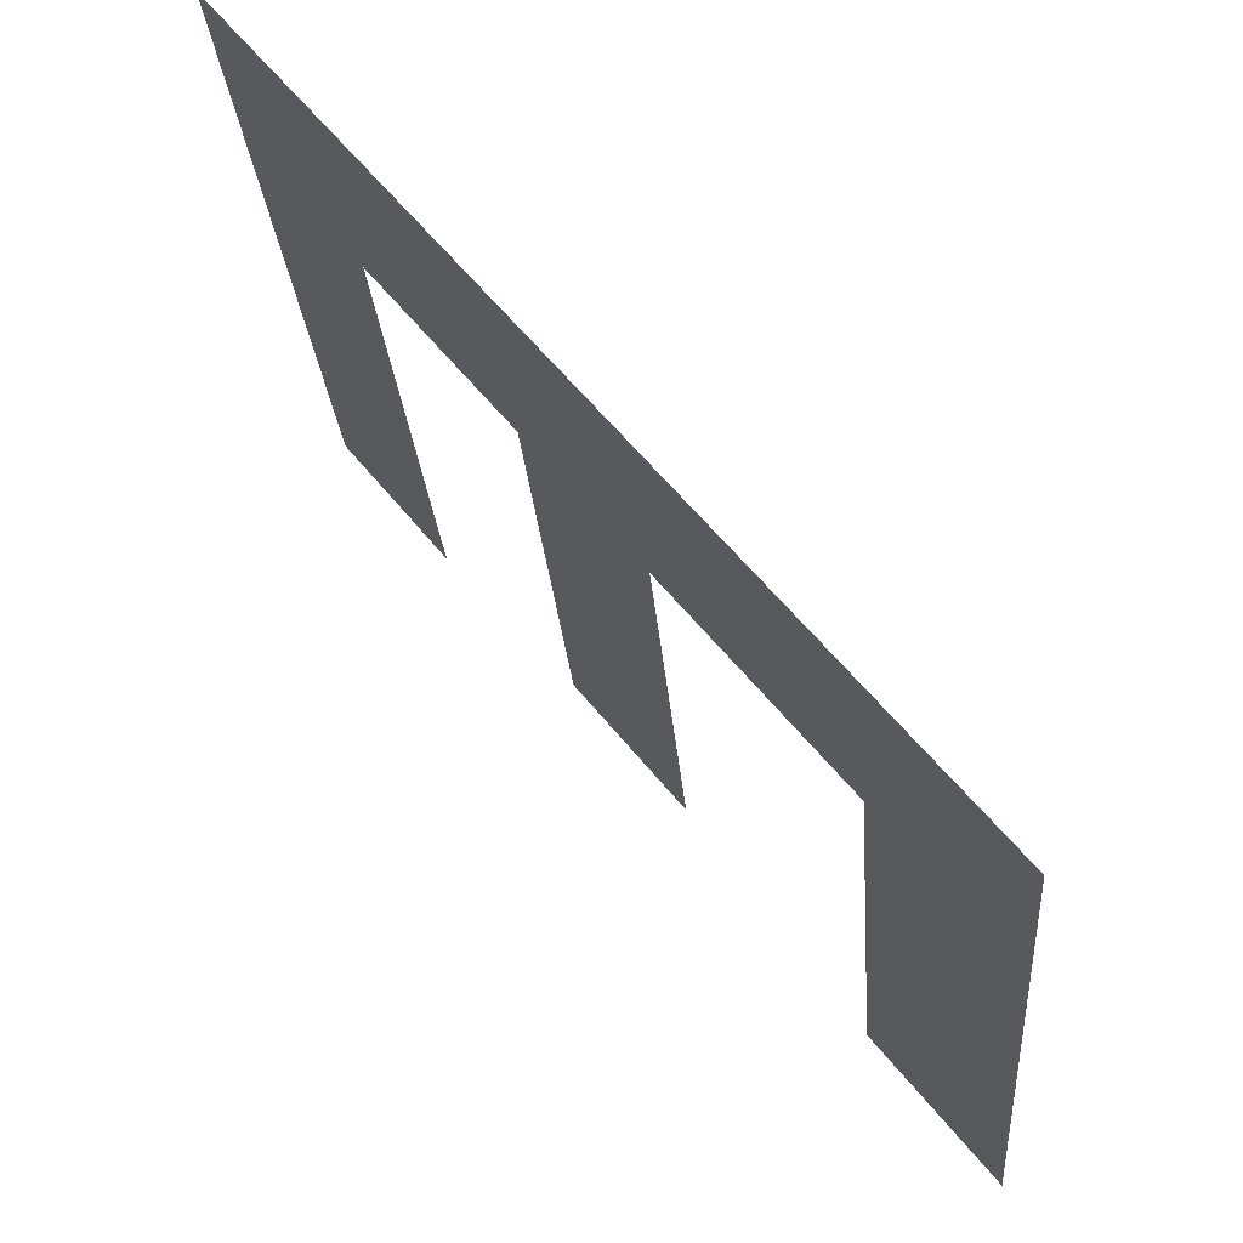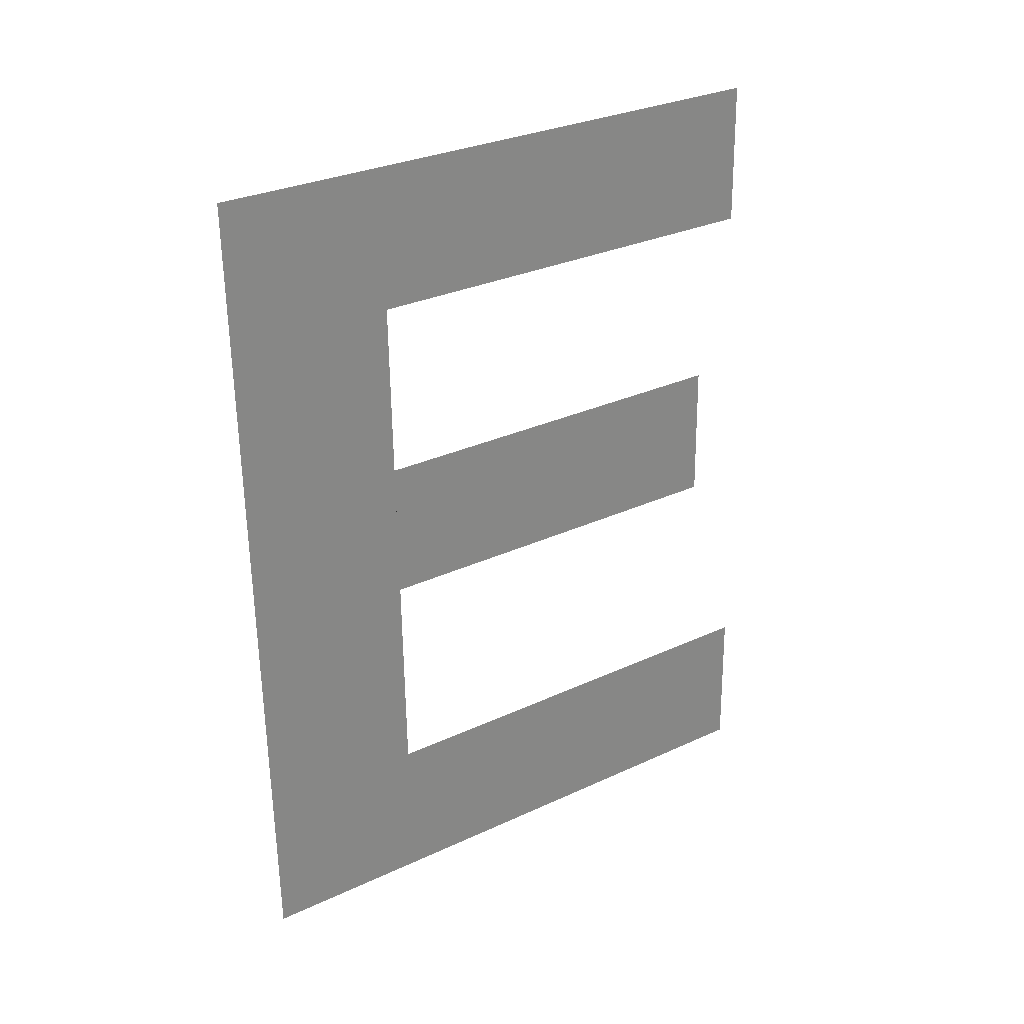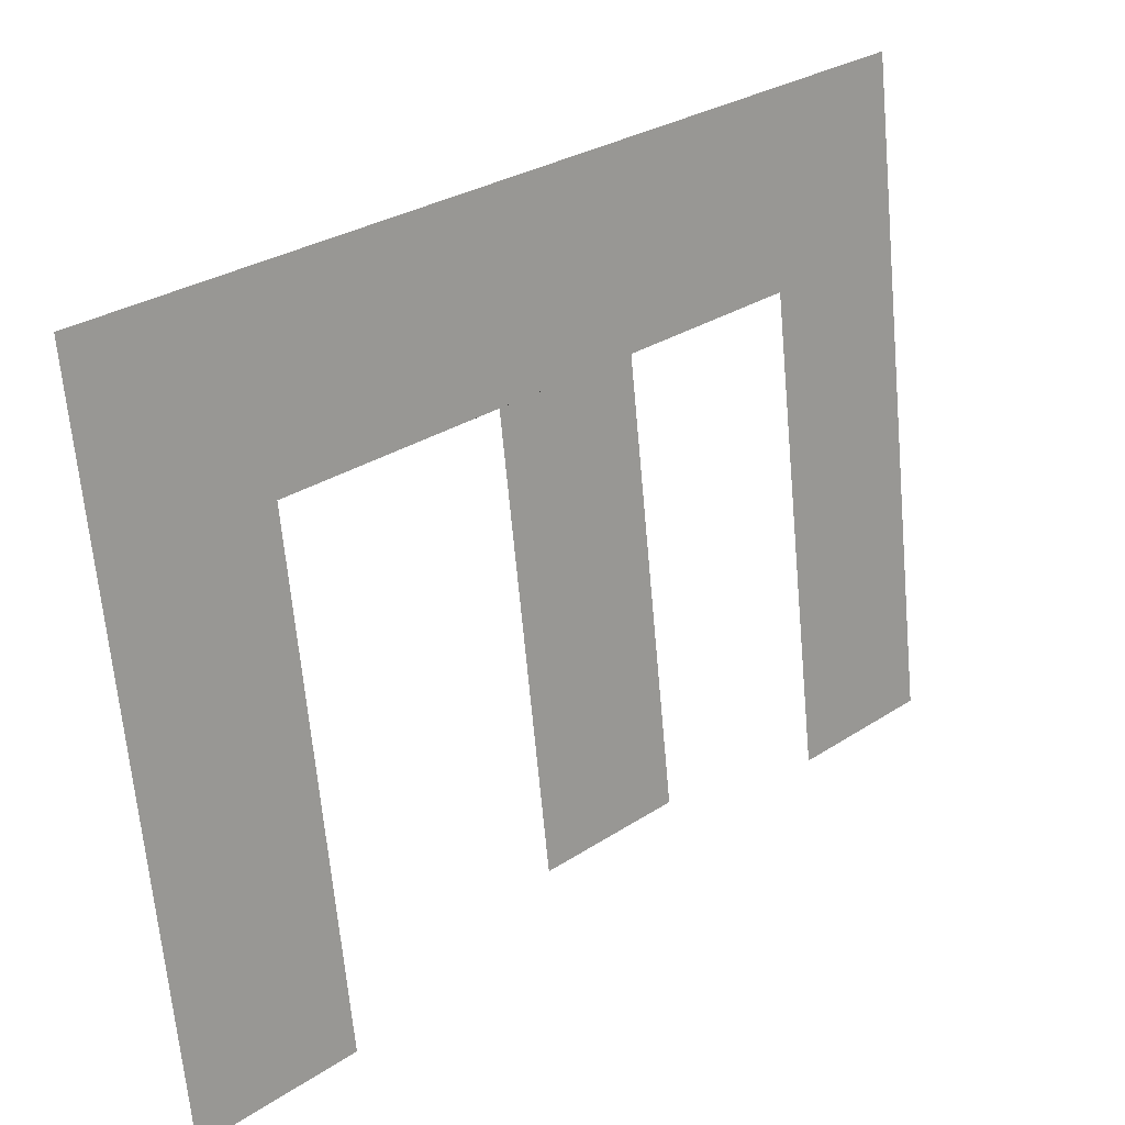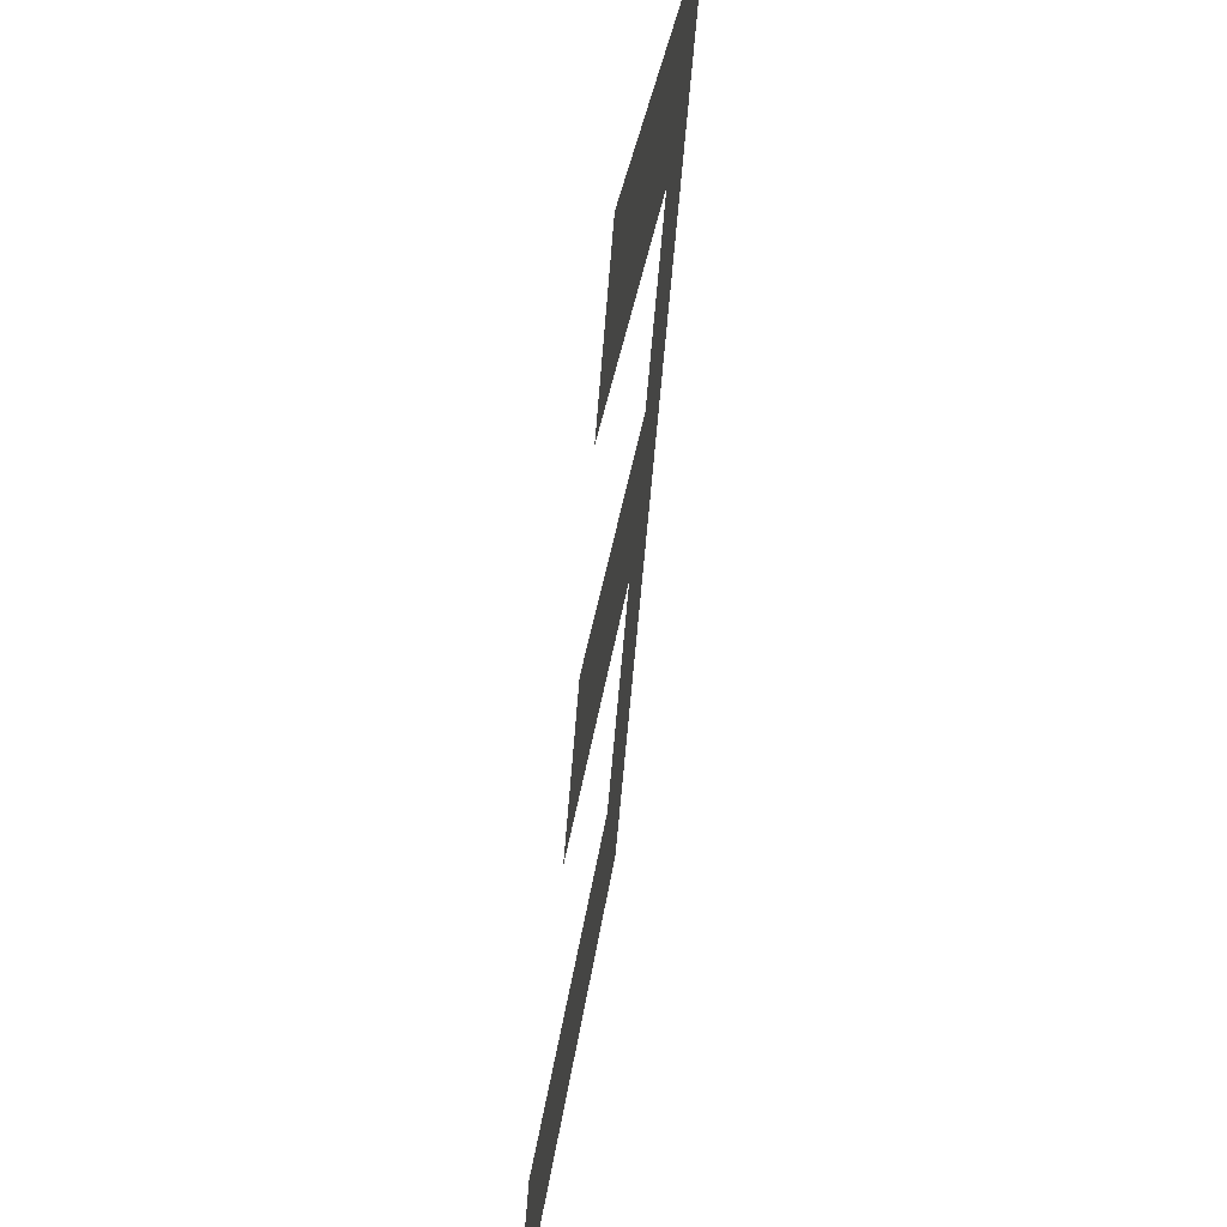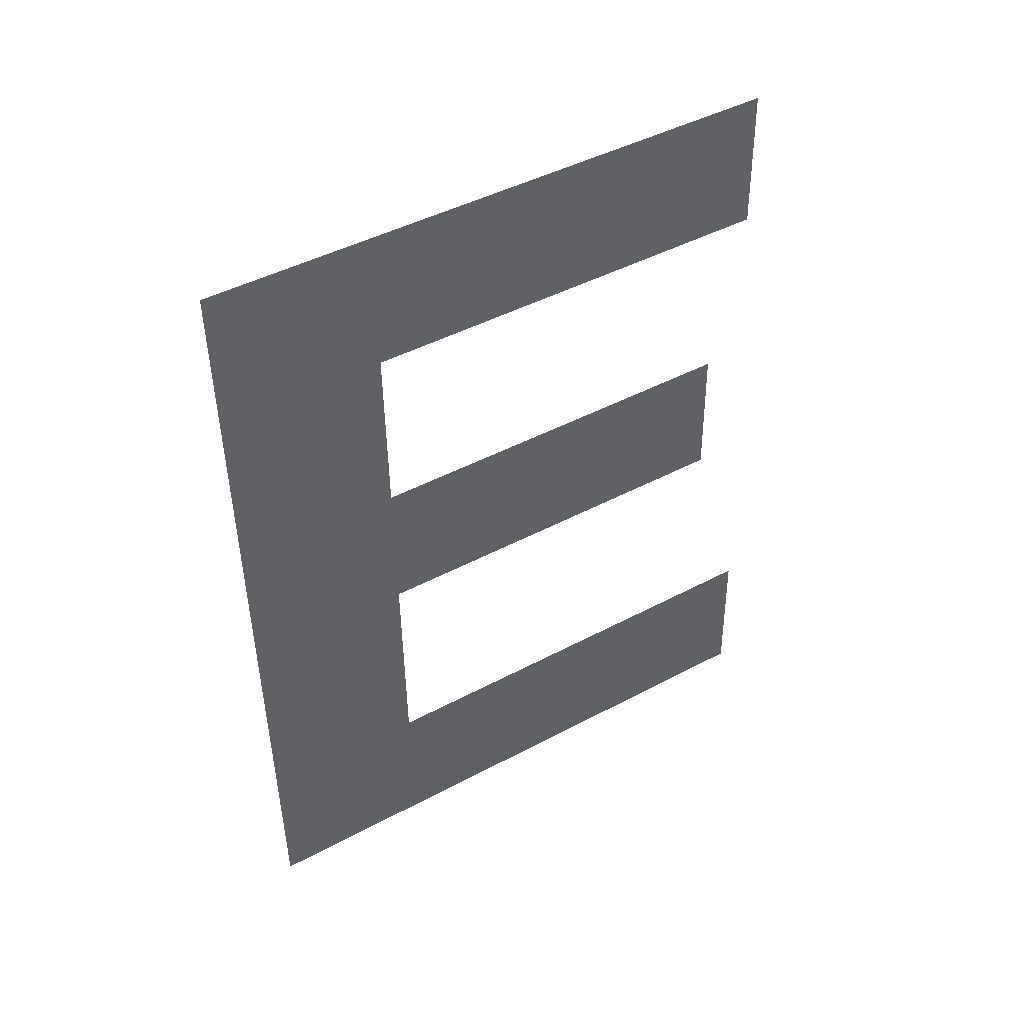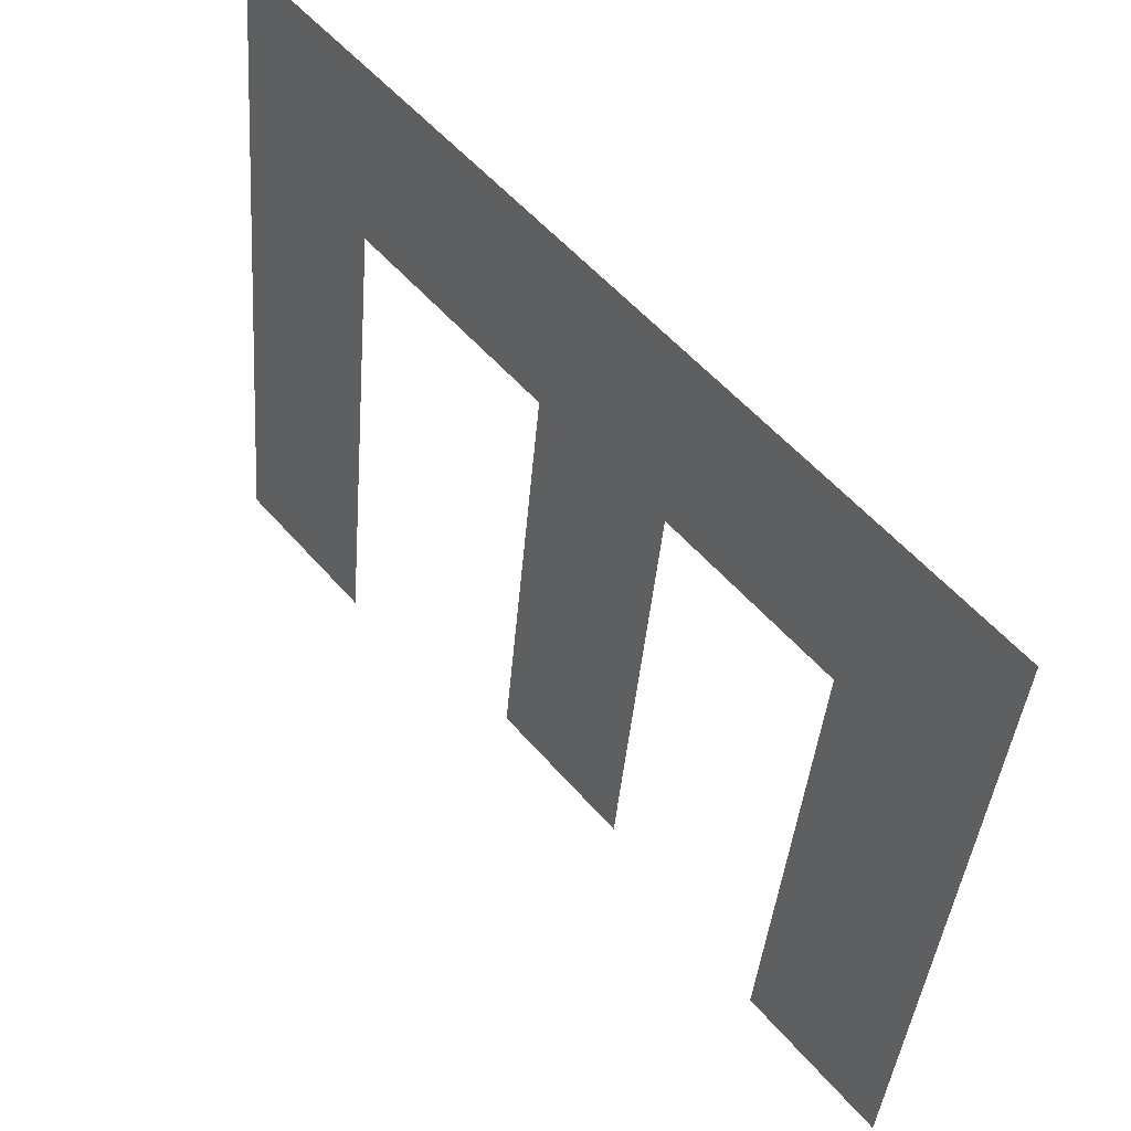
<metadata>
{"format":"obj","ext":"obj","renderer":"f3d","projection":"perspective","resolution":1024,"background":"white","views":[{"elev":58.5,"azim":-38.4,"up":"+Z"},{"elev":28.5,"azim":49.4,"up":"+Y"},{"elev":27.2,"azim":45.2,"up":"+Z"},{"elev":-60.0,"azim":175.5,"up":"+Z"},{"elev":43.4,"azim":51.7,"up":"+Y"},{"elev":55.4,"azim":140.4,"up":"+Z"}]}
</metadata>
<code>
o #ID182
v 0.383 0.2851 -0.1963
v 0.3838 0.2793 -0.2033
v 0.3831 0.2508 -0.1968
v 0.3859 0.2855 -0.2211
v 0.3859 0.2795 -0.2212
v 0.3857 0.2722 -0.2197
v 0.3838 0.2661 -0.2035
v 0.3838 0.272 -0.2034
v 0.3857 0.2663 -0.2198
v 0.3839 0.2572 -0.2036
v 0.386 0.2512 -0.2224
v 0.386 0.2575 -0.2223
v 0.386 0.2575 -0.2223
v 0.3839 0.2572 -0.2036
v 0.386 0.2512 -0.2224
v 0.3838 0.2661 -0.2035
v 0.3838 0.272 -0.2034
v 0.3838 0.2793 -0.2033
v 0.3831 0.2508 -0.1968
v 0.3857 0.2663 -0.2198
v 0.3857 0.2722 -0.2197
v 0.3859 0.2795 -0.2212
v 0.3859 0.2855 -0.2211
v 0.383 0.2851 -0.1963
f 1 2 3
f 2 1 4
f 2 4 5
f 6 7 8
f 7 6 9
f 3 10 11
f 10 3 2
f 10 2 8
f 10 8 7
f 11 10 12
f 13 14 15
f 16 17 14
f 17 18 14
f 18 19 14
f 15 14 19
f 20 21 16
f 17 16 21
f 22 23 18
f 23 24 18
f 19 18 24

</code>
